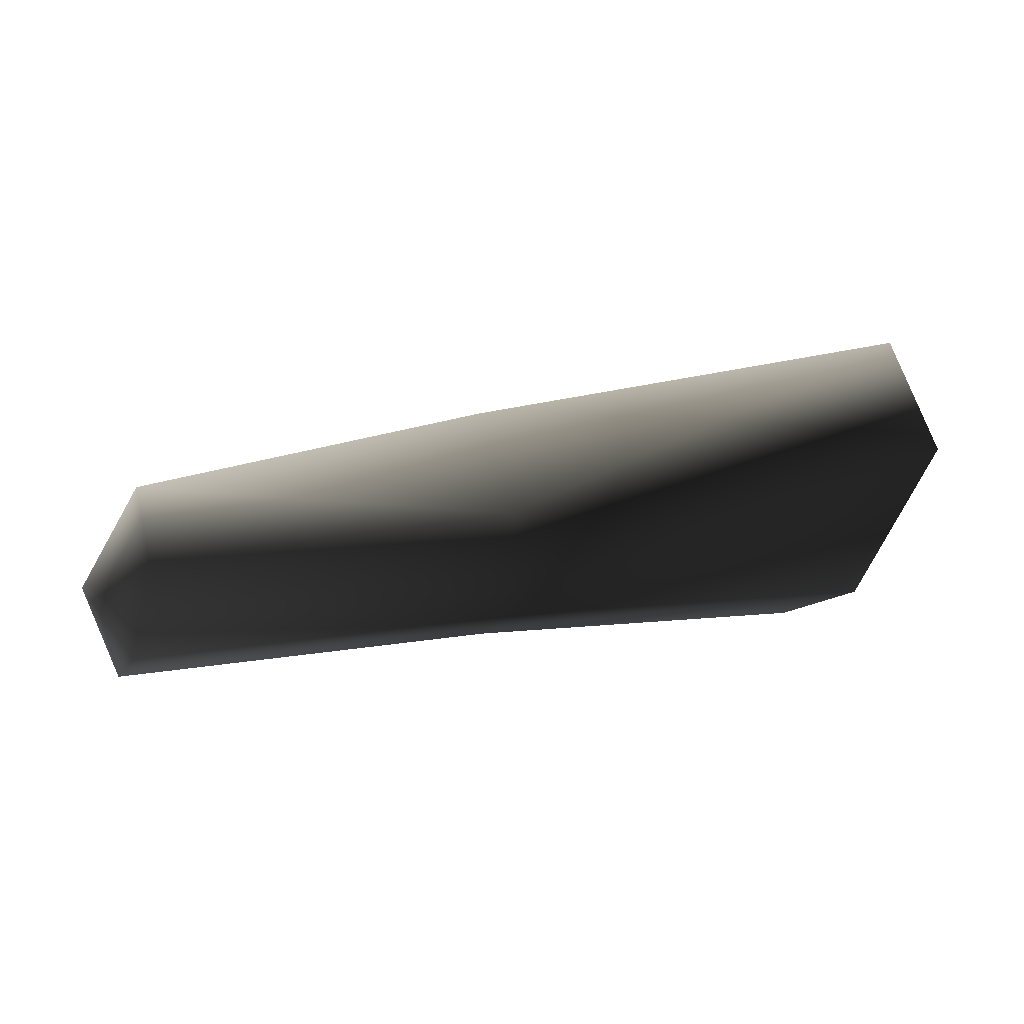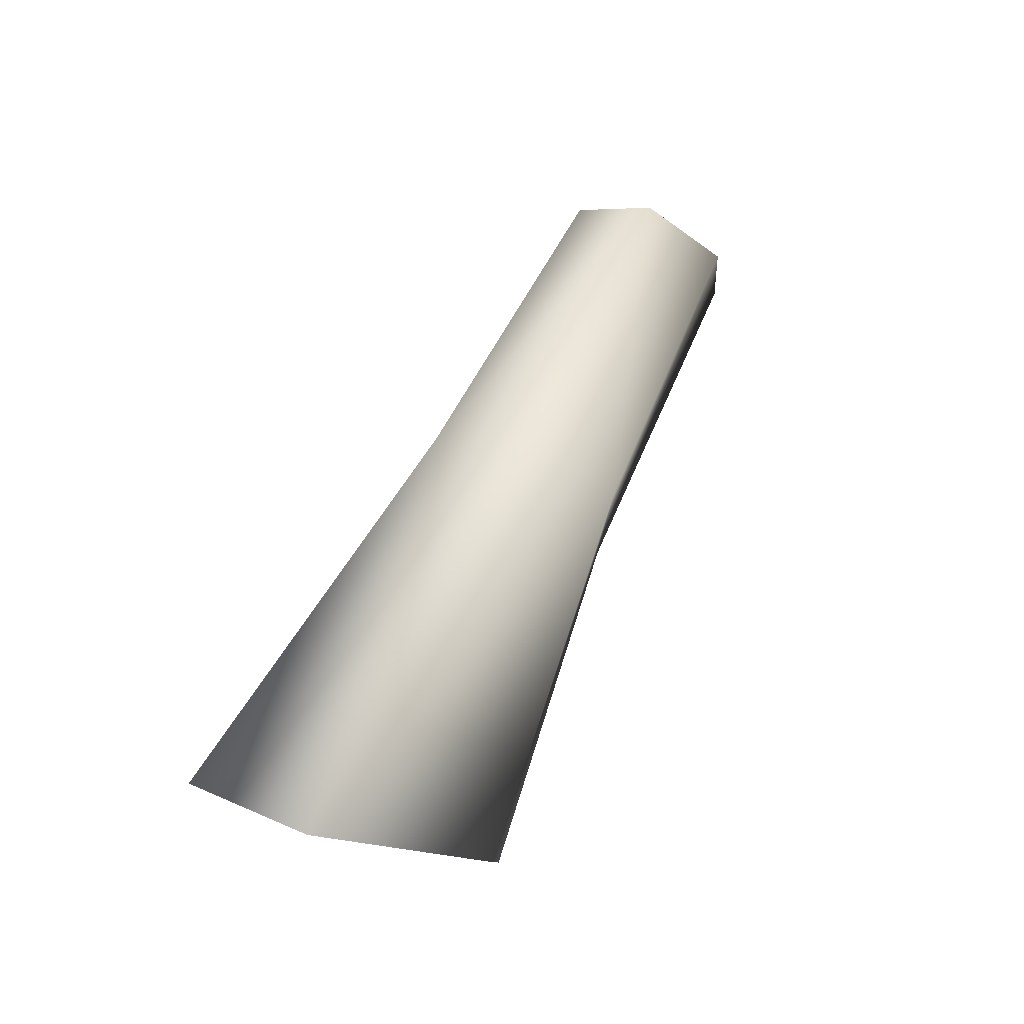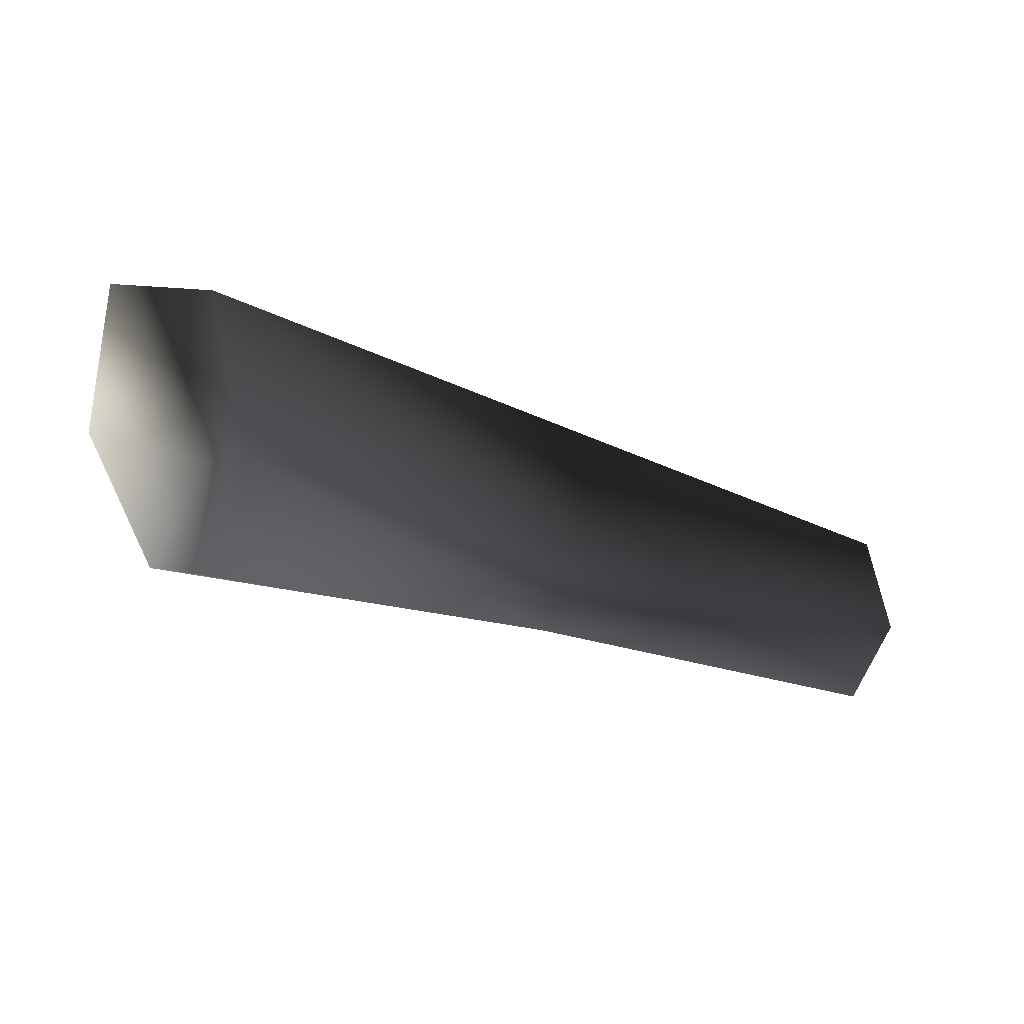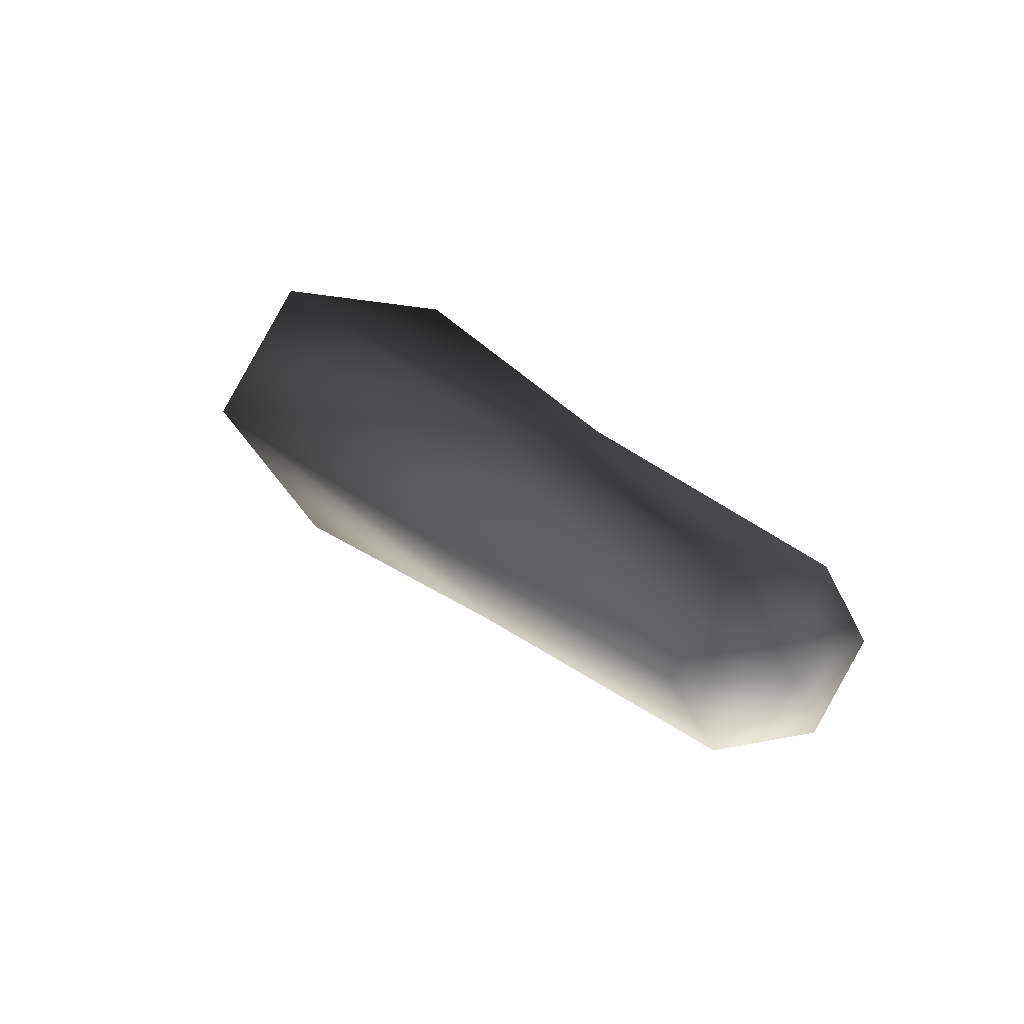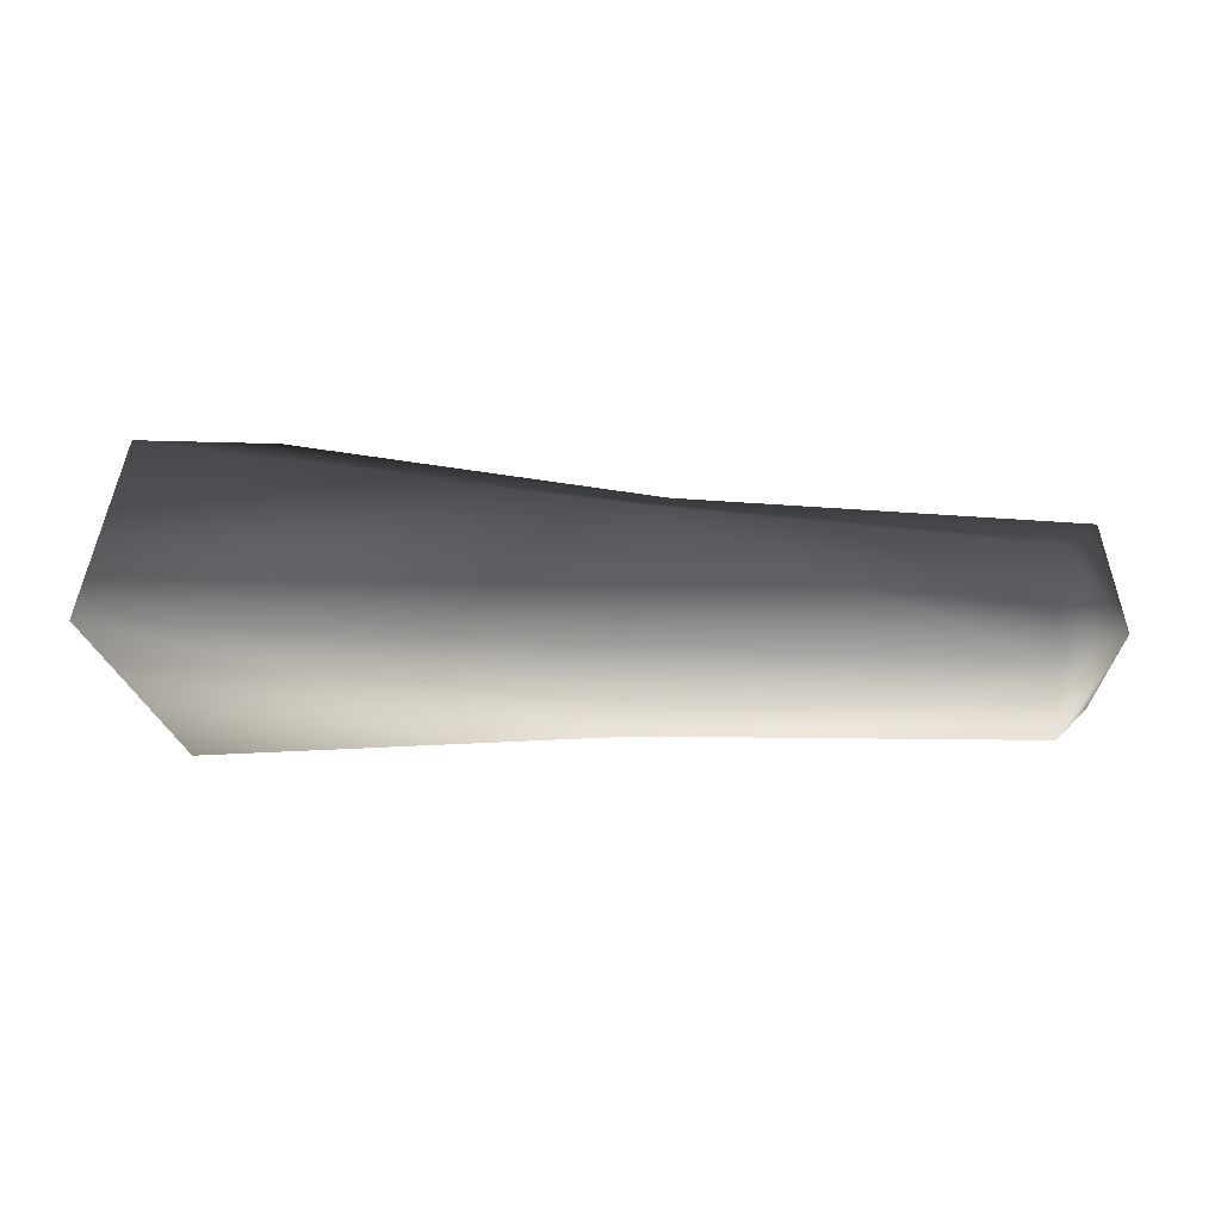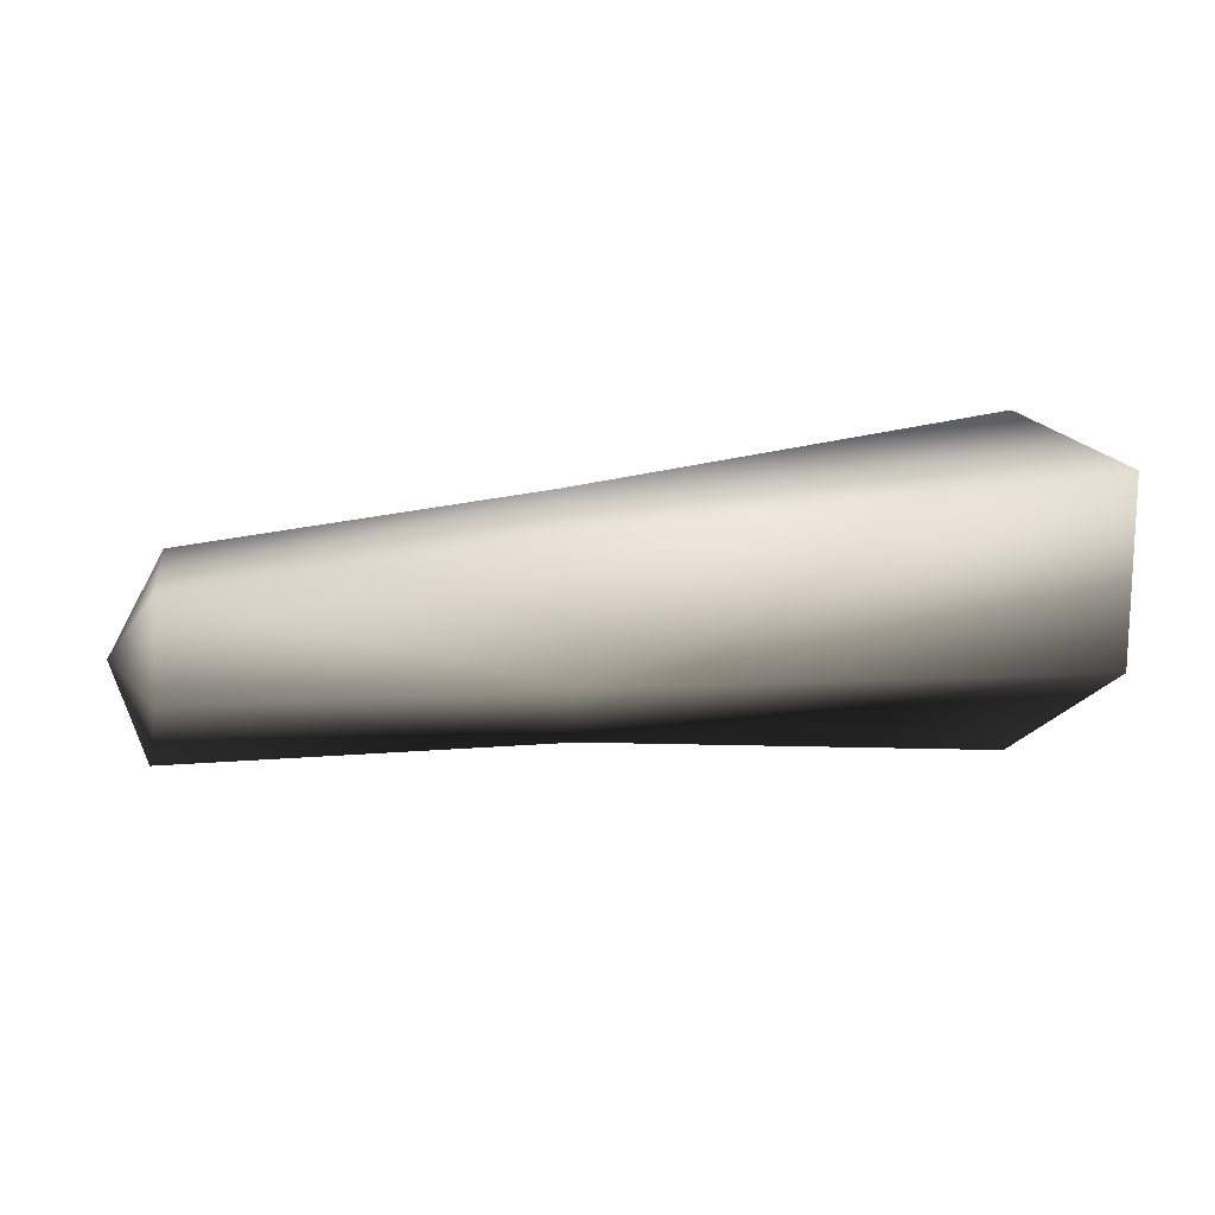
<metadata>
{"format":"obj","ext":"obj","renderer":"f3d","projection":"perspective","resolution":1024,"background":"white","views":[{"elev":16.0,"azim":-20.1,"up":"+Y"},{"elev":60.1,"azim":113.4,"up":"+Y"},{"elev":-30.4,"azim":154.3,"up":"+Y"},{"elev":22.9,"azim":-119.4,"up":"+Z"},{"elev":14.4,"azim":-165.5,"up":"+Z"},{"elev":54.7,"azim":-4.3,"up":"+Y"}]}
</metadata>
<code>
v -7.8 1.582 0.07592
v -7.202 0.6883 1.569
v -6.824 2.424 1.599
v 6.13 1.701 0.07592
v 7.821 3.363 2.689
v 6.481 0.5435 2.21
v 8.277 4.902 0.07592
v 7.051 3.363 -2.537
v 6.14 0.5435 -2.215
v 6.149 -0.5457 0.07592
v -7.202 0.6883 -1.417
v -0.3652 -0.1881 0.07592
v -7.268 -0.1535 0.07592
v -0.3729 0.6984 -1.492
v -6.824 2.424 -1.447
v -0.3889 3.056 -1.703
v -6.754 3.318 0.07592
v -0.3971 4.141 0.07592
v 6.481 0.5435 2.21
v 6.149 -0.5457 0.07592
v 6.14 0.5435 -2.215
v 7.051 3.363 -2.537
v 8.277 4.902 0.07592
v -0.3889 2.704 1.919
v -6.824 2.424 1.599
v 7.821 3.363 2.689
v -0.3729 0.6984 1.643
v -7.202 0.6883 1.569
v -6.824 2.424 -1.447
v -7.202 0.6883 -1.417
v -7.268 -0.1535 0.07592
v -6.754 3.318 0.07592
g IRONSTUMP05
o IRONSTUMP050
f 1 2 3
f 4 5 6
f 4 7 5
f 4 8 7
f 4 9 8
f 4 10 9
f 4 6 10
f 11 12 13
f 11 14 12
f 15 14 11
f 15 16 14
f 17 16 15
f 17 18 16
f 19 12 20
f 21 20 12
f 21 12 14
f 22 21 14
f 22 14 16
f 23 22 16
f 23 16 18
f 23 18 24
f 17 24 18
f 17 25 24
f 23 24 26
f 26 24 27
f 25 27 24
f 25 28 27
f 26 27 19
f 19 27 12
f 28 12 27
f 28 13 12
f 1 29 30
f 1 30 31
f 1 31 2
f 1 32 29
f 1 3 32

</code>
